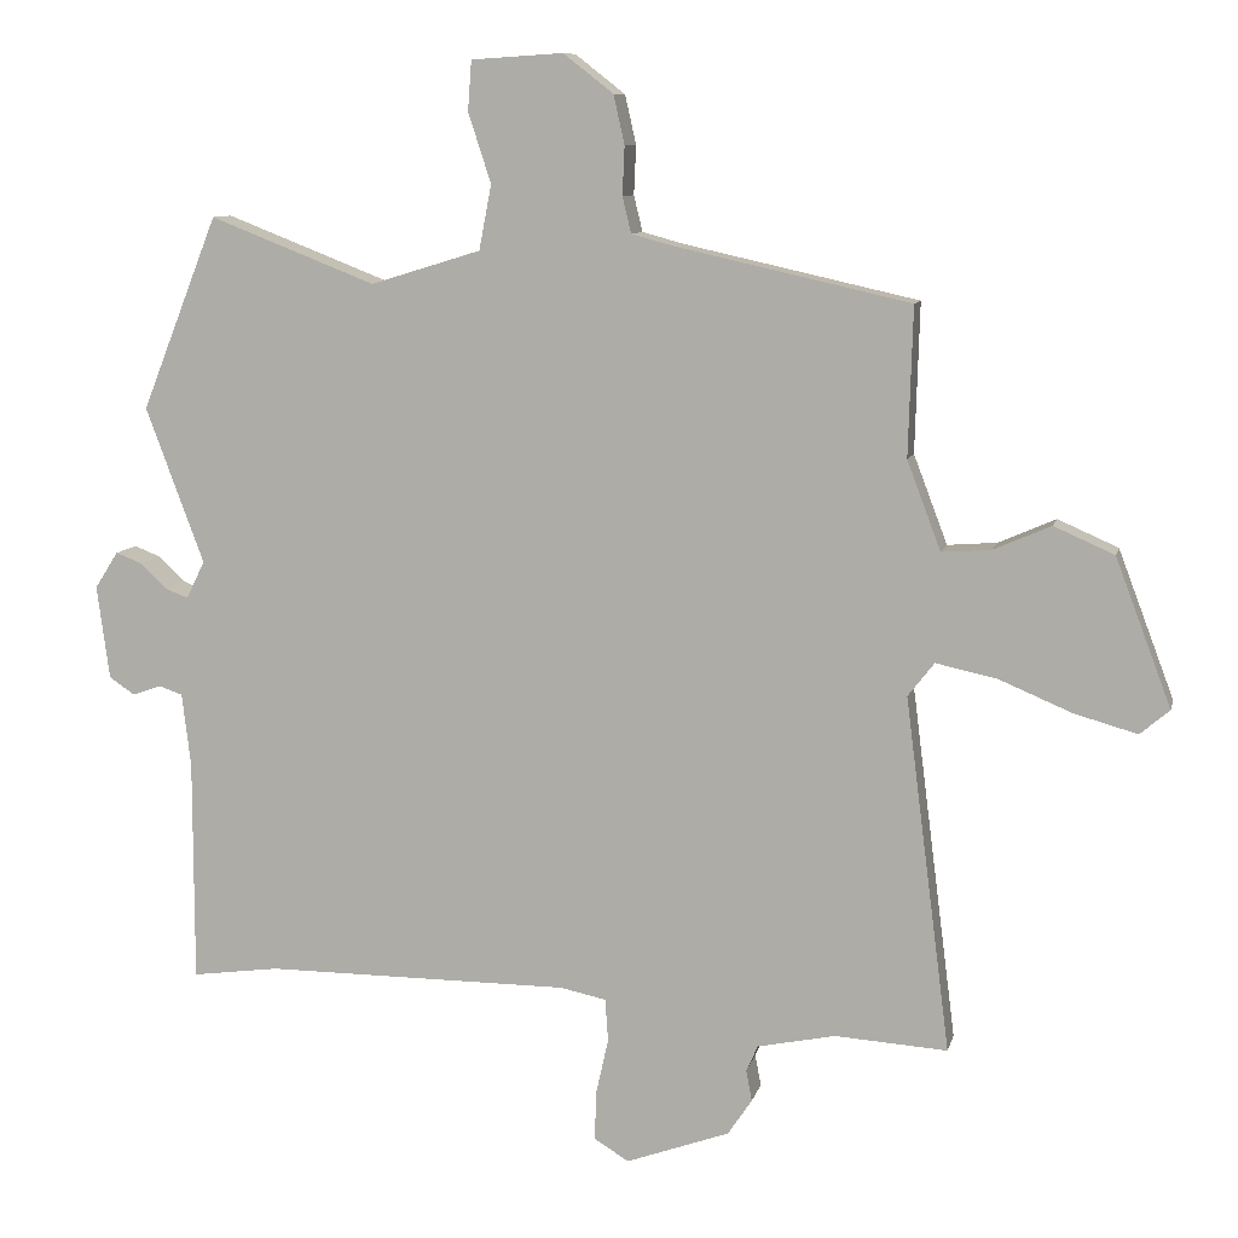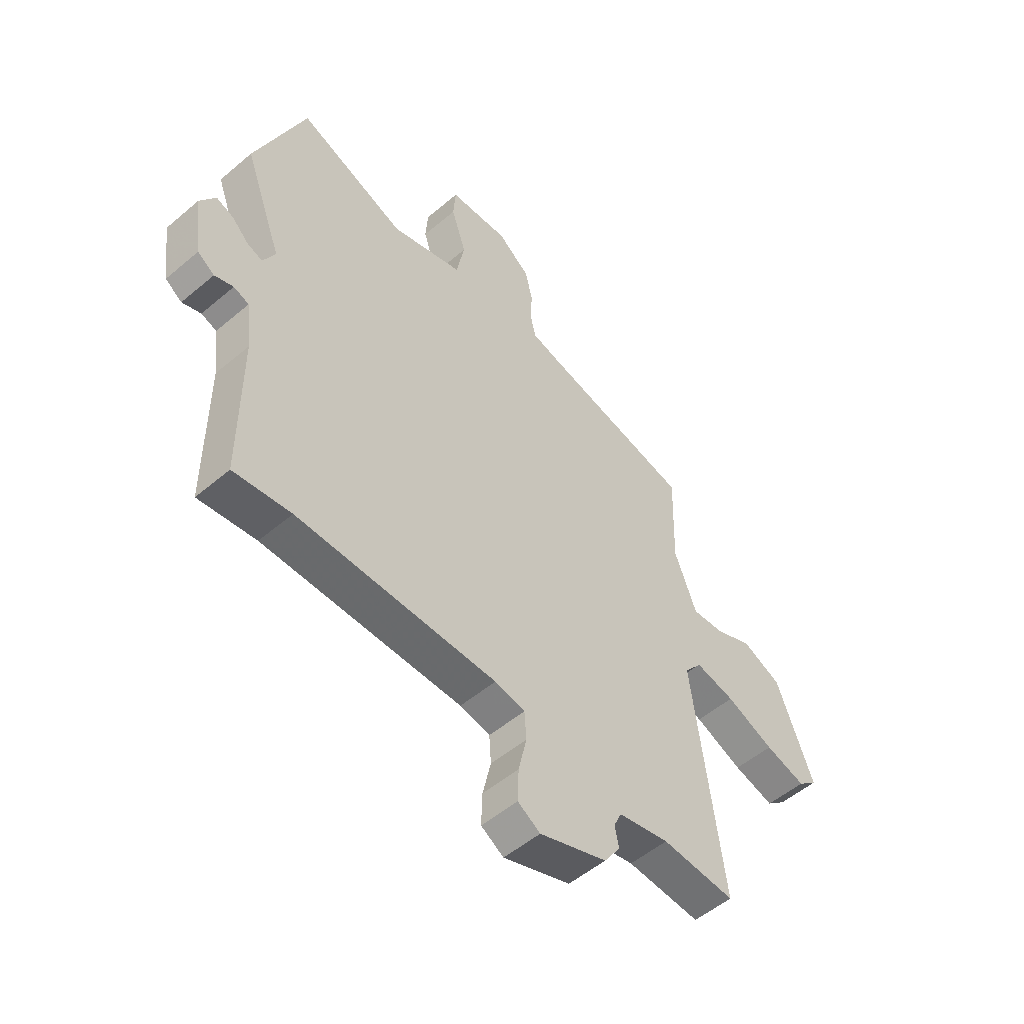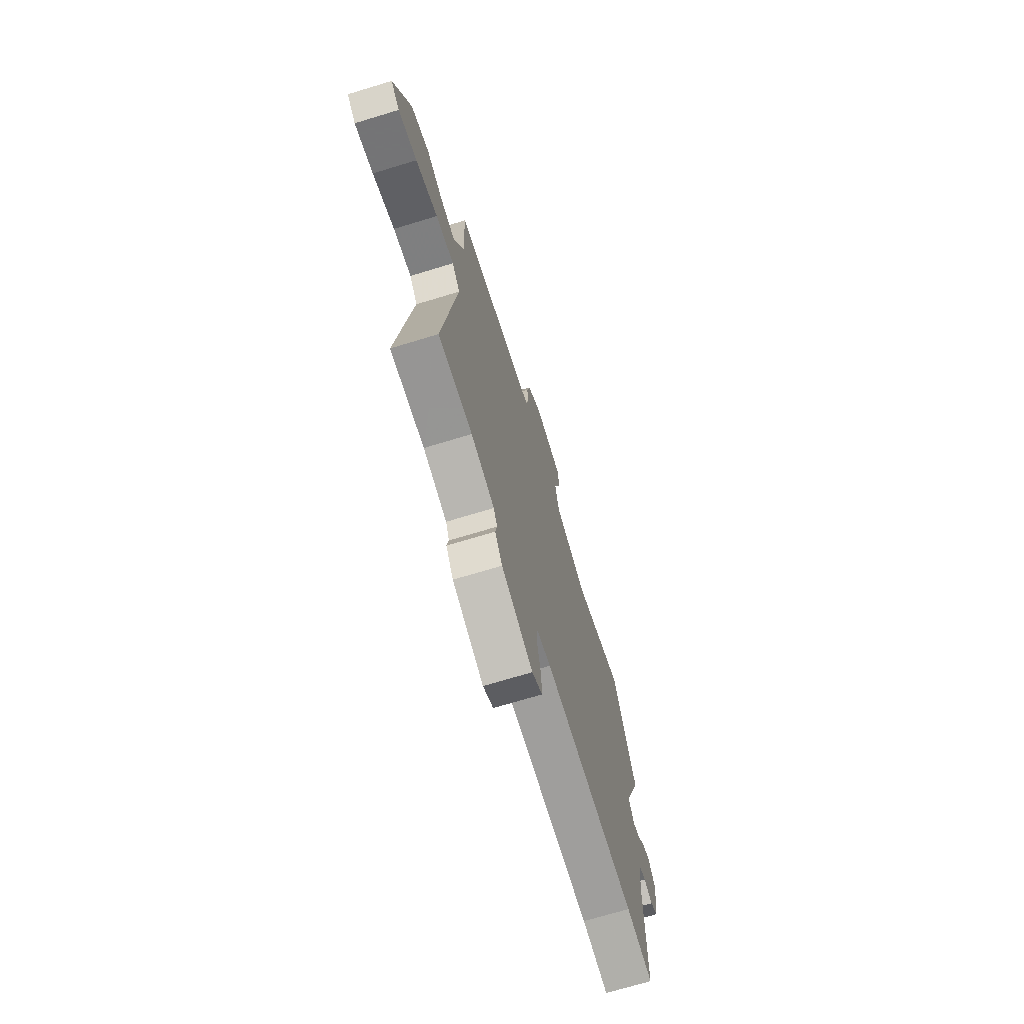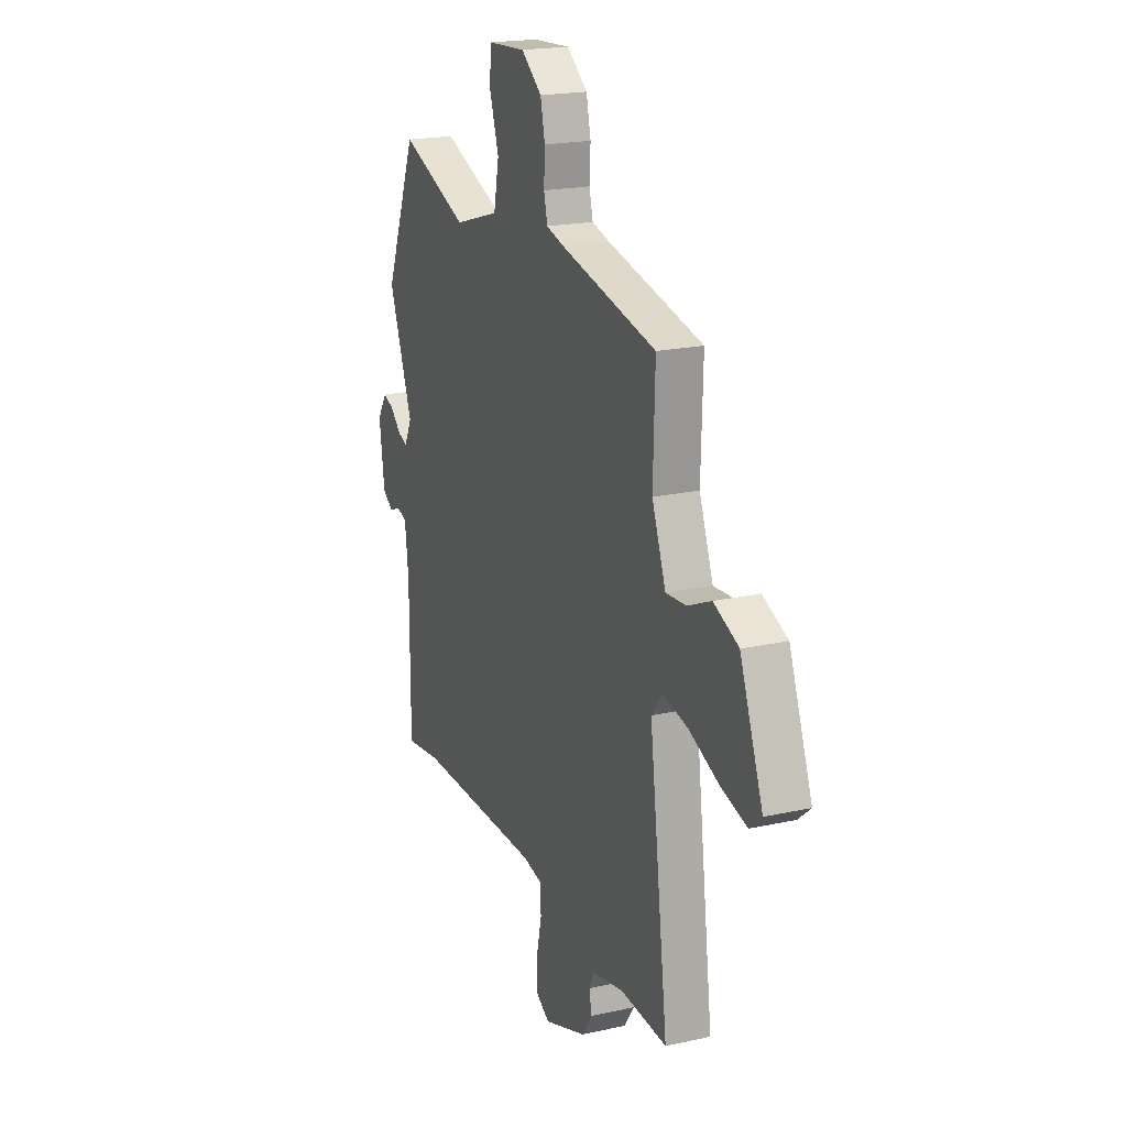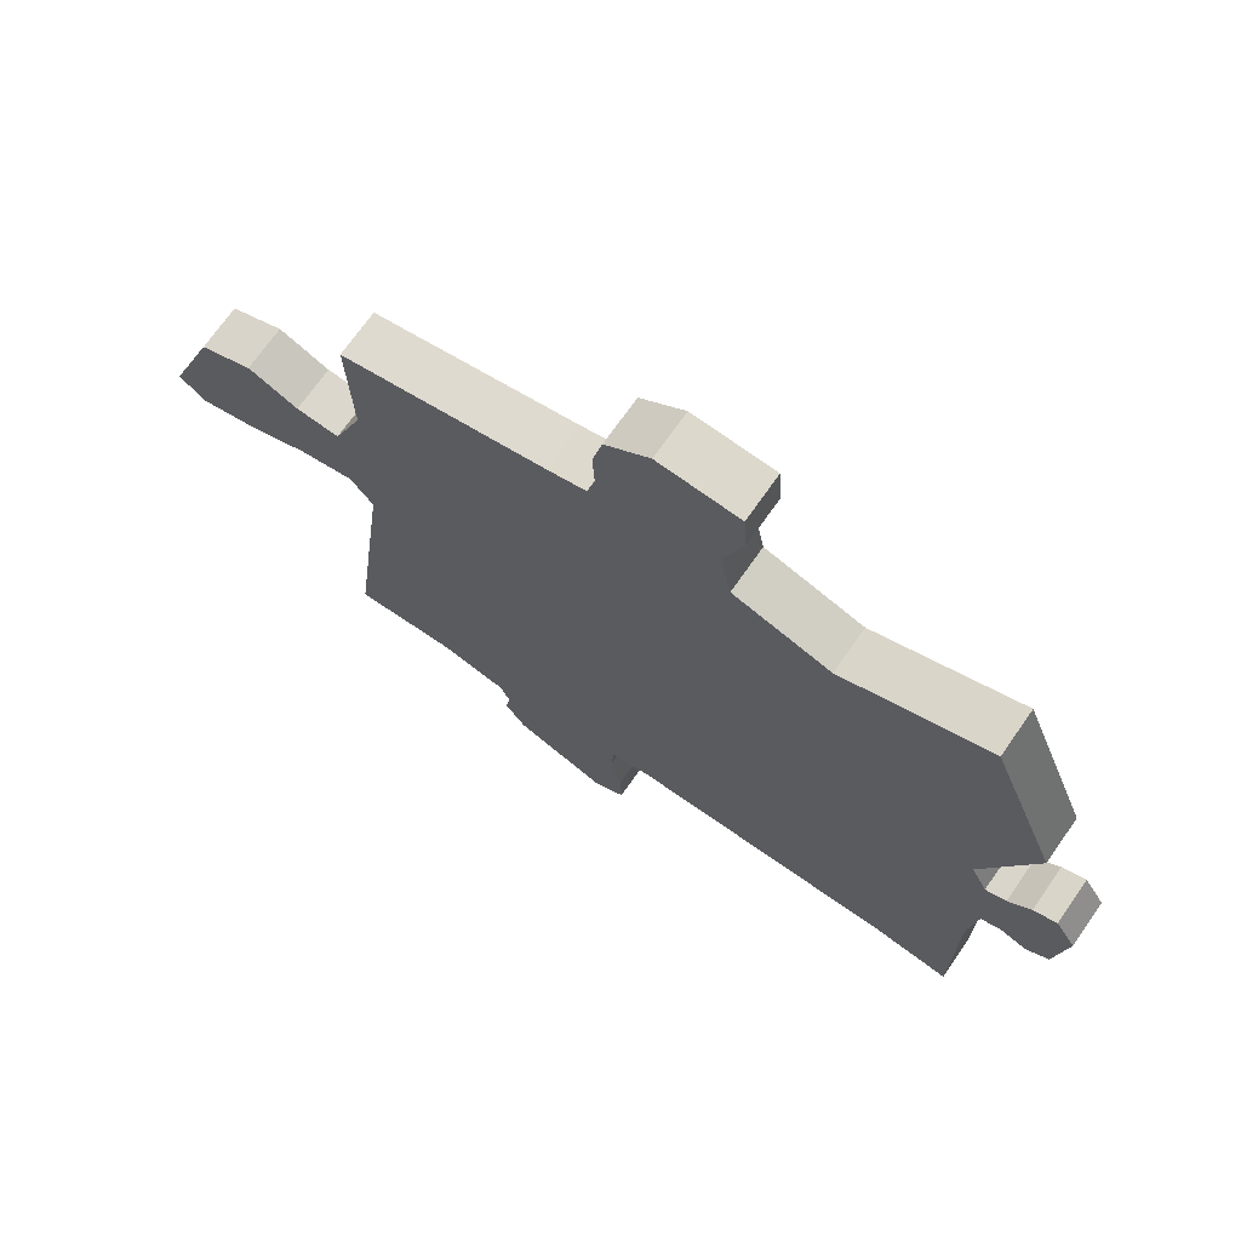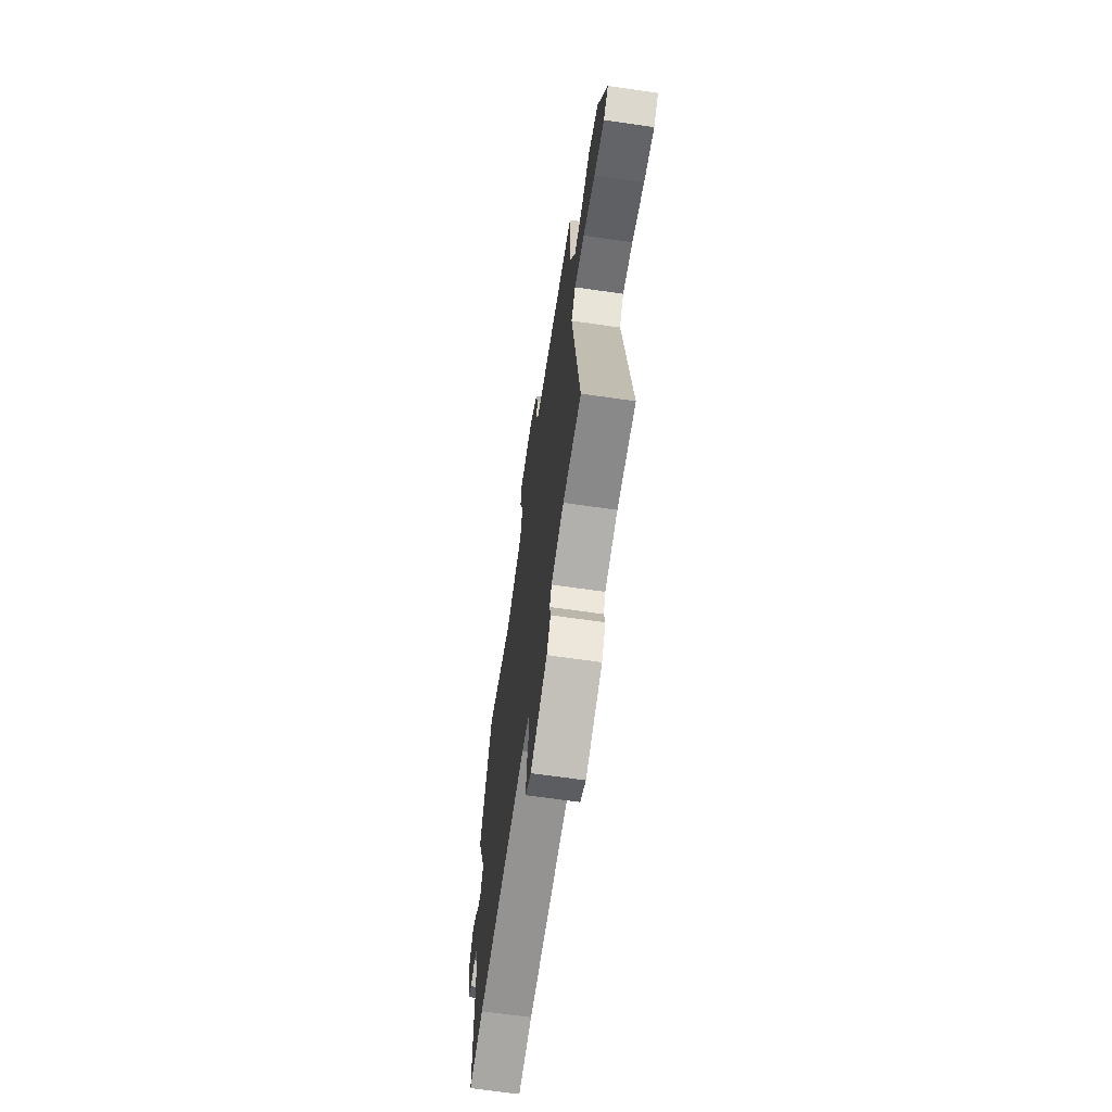
<metadata>
{"format":"obj","ext":"obj","renderer":"f3d","projection":"perspective","resolution":1024,"background":"white","views":[{"elev":9.3,"azim":-167.2,"up":"+Z"},{"elev":-52.8,"azim":132.3,"up":"+Z"},{"elev":-71.1,"azim":-73.1,"up":"+Z"},{"elev":19.9,"azim":-112.5,"up":"+Z"},{"elev":71.2,"azim":35.0,"up":"+Z"},{"elev":-67.0,"azim":-98.2,"up":"+Z"}]}
</metadata>
<code>
v 0.524 0.07 -0.503
v 0.405 0.07 -0.487
v -0.01 0.07 -0.488
v -0.073 0.07 -0.501
v -0.077 0.07 -0.559
v -0.06 0.07 -0.635
v -0.058 0.07 -0.702
v -0.105 0.07 -0.731
v -0.246 0.07 -0.68
v -0.279 0.07 -0.631
v -0.271 0.07 -0.588
v -0.287 0.07 -0.553
v -0.393 0.07 -0.531
v -0.546 0.07 -0.541
v -0.484 0.07 -0.058
v -0.52 0.07 -0.012
v -0.603 0.07 -0.03
v -0.703 0.07 -0.072
v -0.788 0.07 -0.096
v -0.828 0.07 -0.062
v -0.752 0.07 0.139
v -0.67 0.07 0.175
v -0.592 0.07 0.141
v -0.525 0.07 0.136
v -0.479 0.07 0.257
v -0.485 0.07 0.46
v -0.168 0.07 0.531
v -0.109 0.07 0.547
v -0.097 0.07 0.596
v -0.1 0.07 0.662
v -0.085 0.07 0.729
v -0.017 0.07 0.782
v 0.108 0.07 0.774
v 0.113 0.07 0.706
v 0.082 0.07 0.611
v 0.099 0.07 0.523
v 0.249 0.07 0.477
v 0.474 0.07 0.565
v 0.578 0.07 0.302
v 0.499 0.07 0.09
v 0.524 0.07 0.039
v 0.556 0.07 0.051
v 0.591 0.07 0.085
v 0.627 0.07 0.099
v 0.659 0.07 0.049
v 0.642 0.07 -0.078
v 0.607 0.07 -0.102
v 0.568 0.07 -0.088
v 0.536 0.07 -0.099
v 0.524 0.07 -0.199
v 0.524 0 -0.503
v 0.405 0 -0.487
v -0.01 0 -0.488
v -0.073 0 -0.501
v -0.077 0 -0.559
v -0.06 0 -0.635
v -0.058 0 -0.702
v -0.105 0 -0.731
v -0.246 0 -0.68
v -0.279 0 -0.631
v -0.271 0 -0.588
v -0.287 0 -0.553
v -0.393 0 -0.531
v -0.546 0 -0.541
v -0.484 0 -0.058
v -0.52 0 -0.012
v -0.603 0 -0.03
v -0.703 0 -0.072
v -0.788 0 -0.096
v -0.828 0 -0.062
v -0.752 0 0.139
v -0.67 0 0.175
v -0.592 0 0.141
v -0.525 0 0.136
v -0.479 0 0.257
v -0.485 0 0.46
v -0.168 0 0.531
v -0.109 0 0.547
v -0.097 0 0.596
v -0.1 0 0.662
v -0.085 0 0.729
v -0.017 0 0.782
v 0.108 0 0.774
v 0.113 0 0.706
v 0.082 0 0.611
v 0.099 0 0.523
v 0.249 0 0.477
v 0.474 0 0.565
v 0.578 0 0.302
v 0.499 0 0.09
v 0.524 0 0.039
v 0.556 0 0.051
v 0.591 0 0.085
v 0.627 0 0.099
v 0.659 0 0.049
v 0.642 0 -0.078
v 0.607 0 -0.102
v 0.568 0 -0.088
v 0.536 0 -0.099
v 0.524 0 -0.199
f 46 47 48
f 45 46 48
f 44 45 48
f 43 44 48
f 42 43 48
f 41 42 48 49
f 40 41 49 50
f 37 38 39 40
f 50 1 2
f 40 50 2
f 37 40 2
f 36 37 2
f 33 34 35
f 32 33 35
f 31 32 35
f 30 31 35
f 29 30 35
f 28 29 35 36
f 25 26 27
f 36 2 3
f 28 36 3
f 27 28 3
f 25 27 3
f 24 25 3
f 21 22 23
f 20 21 23
f 19 20 23
f 18 19 23
f 17 18 23
f 16 17 23 24
f 13 14 15
f 12 13 15
f 11 12 15
f 9 10 11
f 8 9 11
f 7 8 11
f 6 7 11
f 5 6 11
f 4 5 11 15
f 15 16 24
f 4 15 24
f 3 4 24
f 98 97 96
f 98 96 95
f 98 95 94
f 98 94 93
f 98 93 92
f 99 98 92 91
f 100 99 91 90
f 90 89 88 87
f 52 51 100
f 52 100 90
f 52 90 87
f 52 87 86
f 85 84 83
f 85 83 82
f 85 82 81
f 85 81 80
f 85 80 79
f 86 85 79 78
f 77 76 75
f 53 52 86
f 53 86 78
f 53 78 77
f 53 77 75
f 53 75 74
f 73 72 71
f 73 71 70
f 73 70 69
f 73 69 68
f 73 68 67
f 74 73 67 66
f 65 64 63
f 65 63 62
f 65 62 61
f 61 60 59
f 61 59 58
f 61 58 57
f 61 57 56
f 61 56 55
f 65 61 55 54
f 74 66 65
f 74 65 54
f 74 54 53
f 1 51 52 2
f 2 52 53 3
f 3 53 54 4
f 4 54 55 5
f 5 55 56 6
f 6 56 57 7
f 7 57 58 8
f 8 58 59 9
f 9 59 60 10
f 10 60 61 11
f 11 61 62 12
f 12 62 63 13
f 13 63 64 14
f 14 64 65 15
f 15 65 66 16
f 16 66 67 17
f 17 67 68 18
f 18 68 69 19
f 19 69 70 20
f 20 70 71 21
f 21 71 72 22
f 22 72 73 23
f 23 73 74 24
f 24 74 75 25
f 25 75 76 26
f 26 76 77 27
f 27 77 78 28
f 28 78 79 29
f 29 79 80 30
f 30 80 81 31
f 31 81 82 32
f 32 82 83 33
f 33 83 84 34
f 34 84 85 35
f 35 85 86 36
f 36 86 87 37
f 37 87 88 38
f 38 88 89 39
f 39 89 90 40
f 40 90 91 41
f 41 91 92 42
f 42 92 93 43
f 43 93 94 44
f 44 94 95 45
f 45 95 96 46
f 46 96 97 47
f 47 97 98 48
f 48 98 99 49
f 49 99 100 50
f 50 100 51 1

</code>
